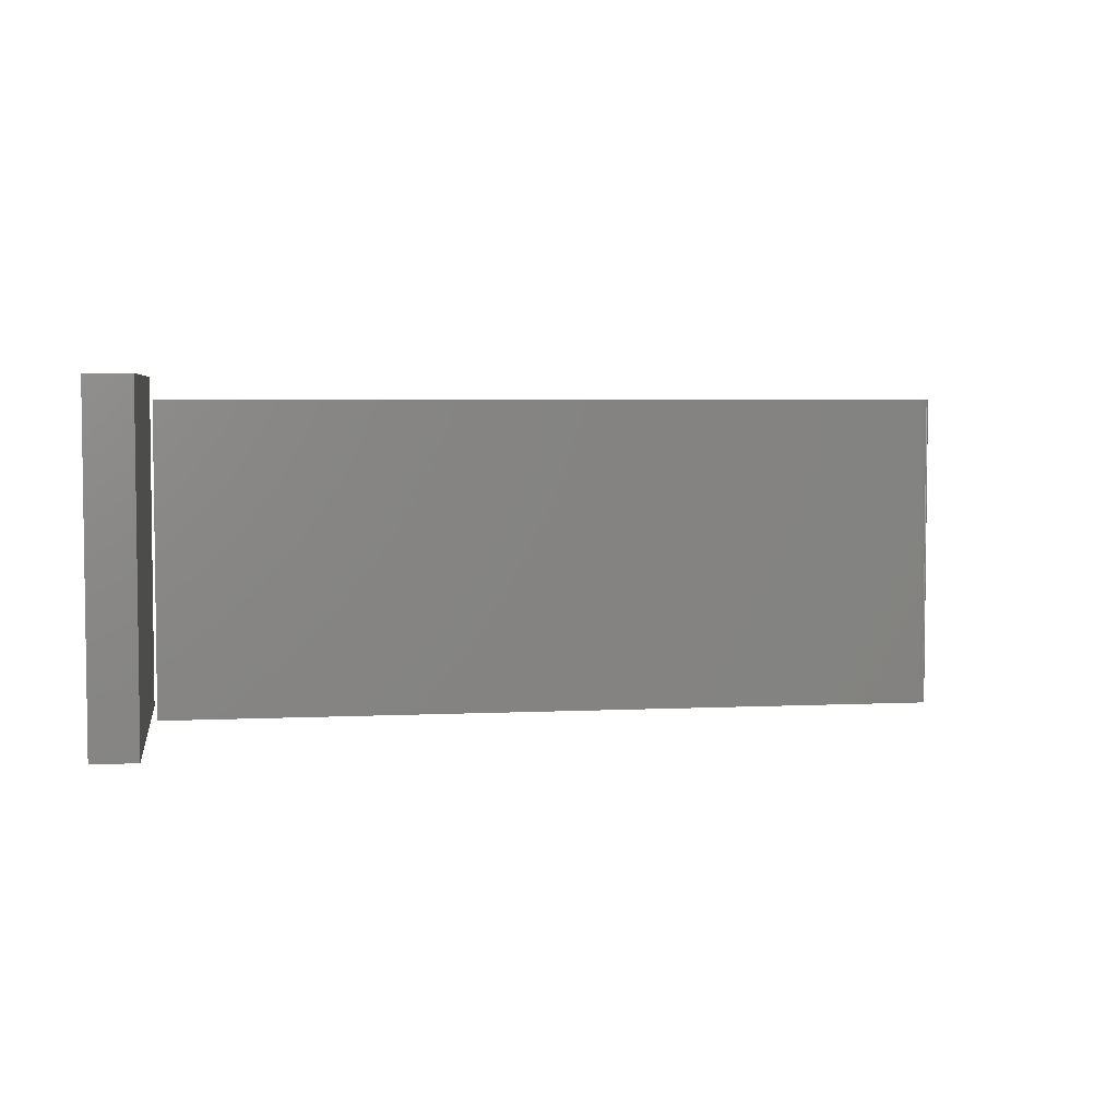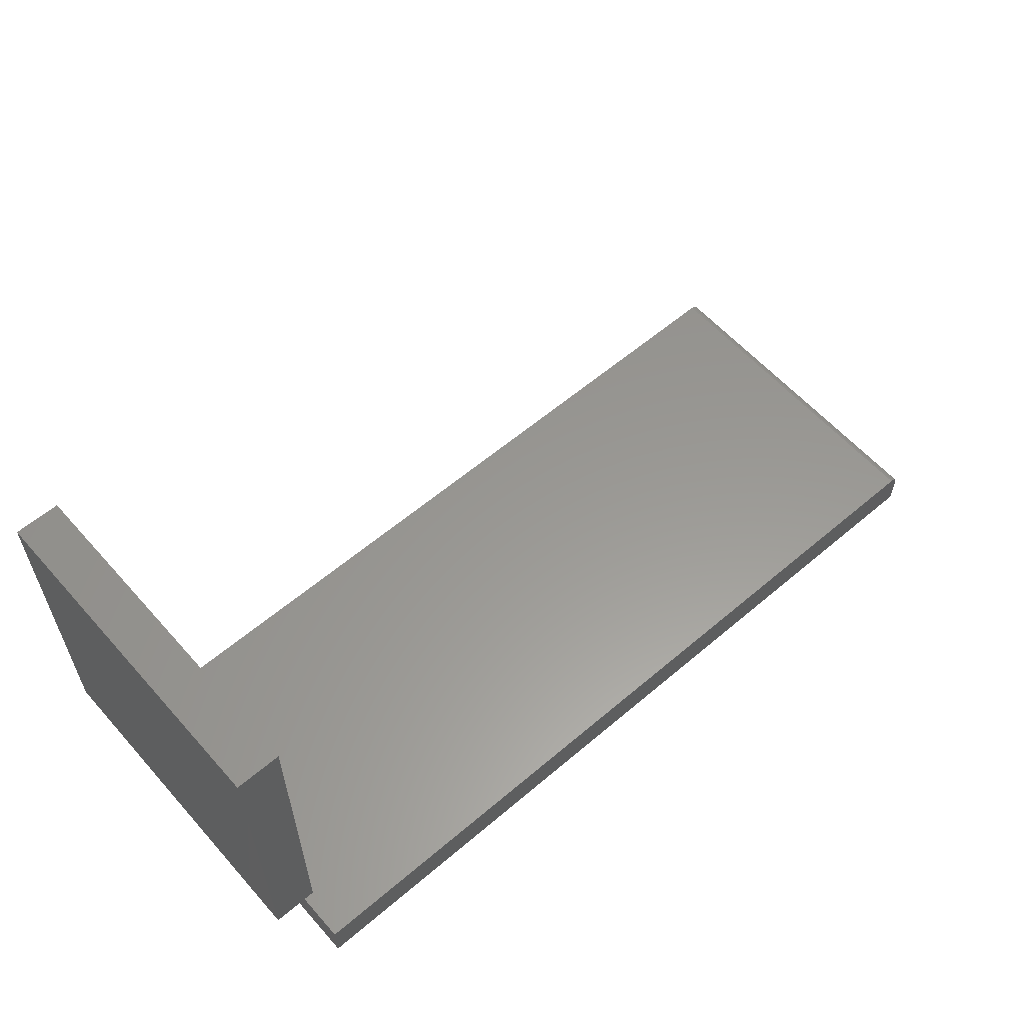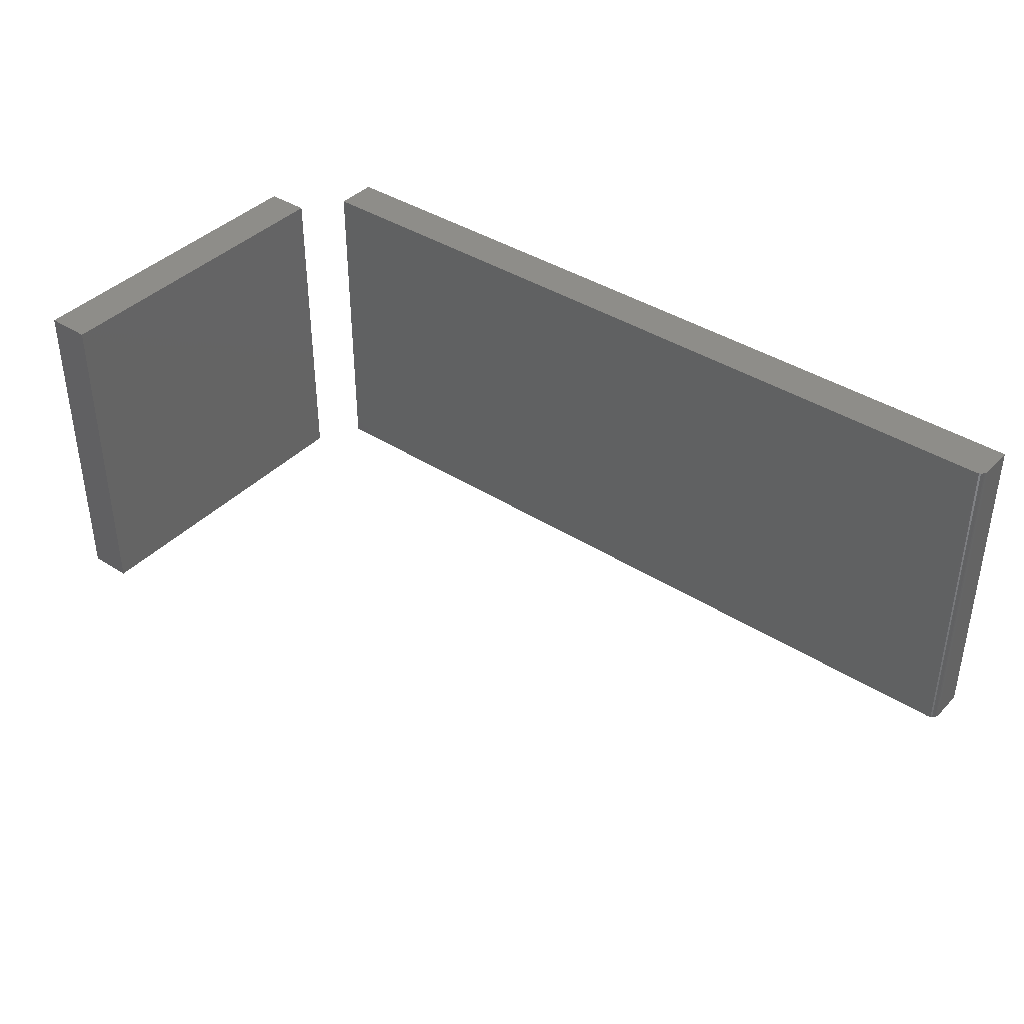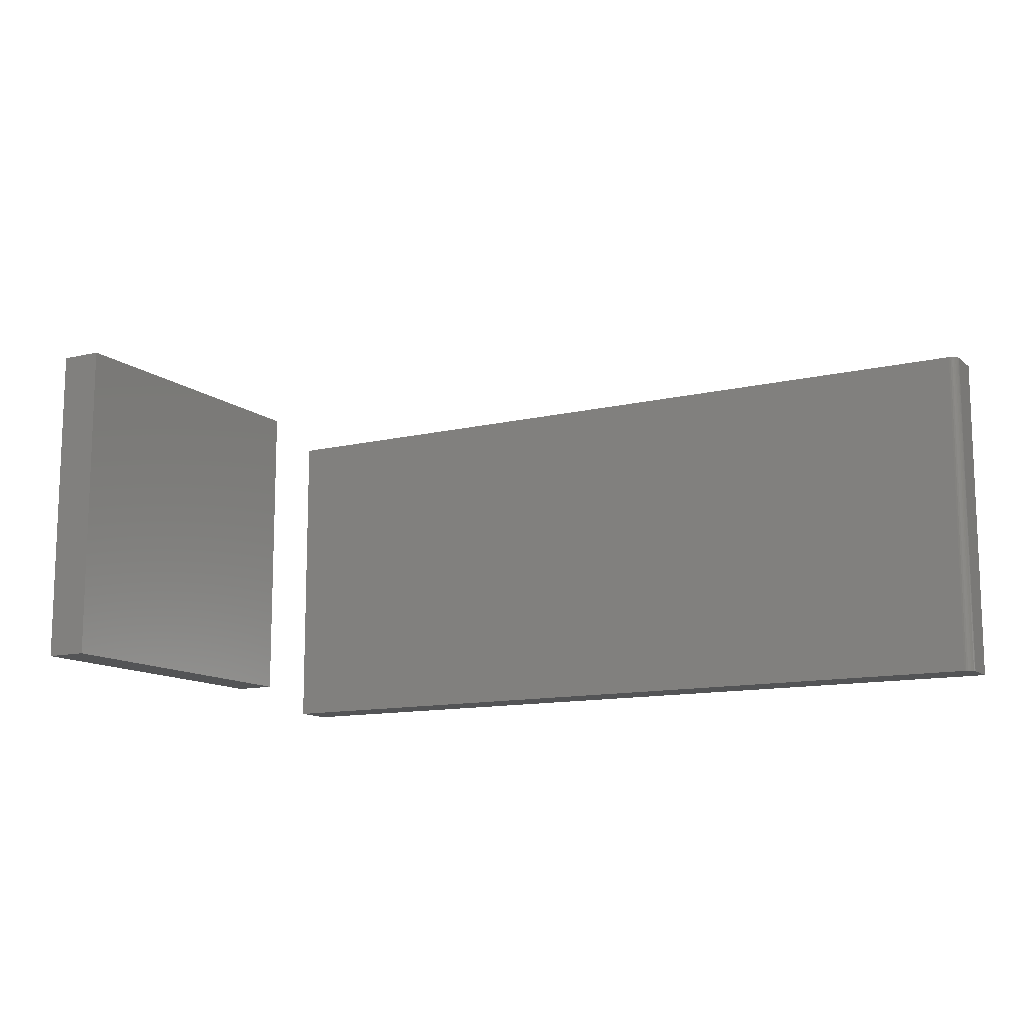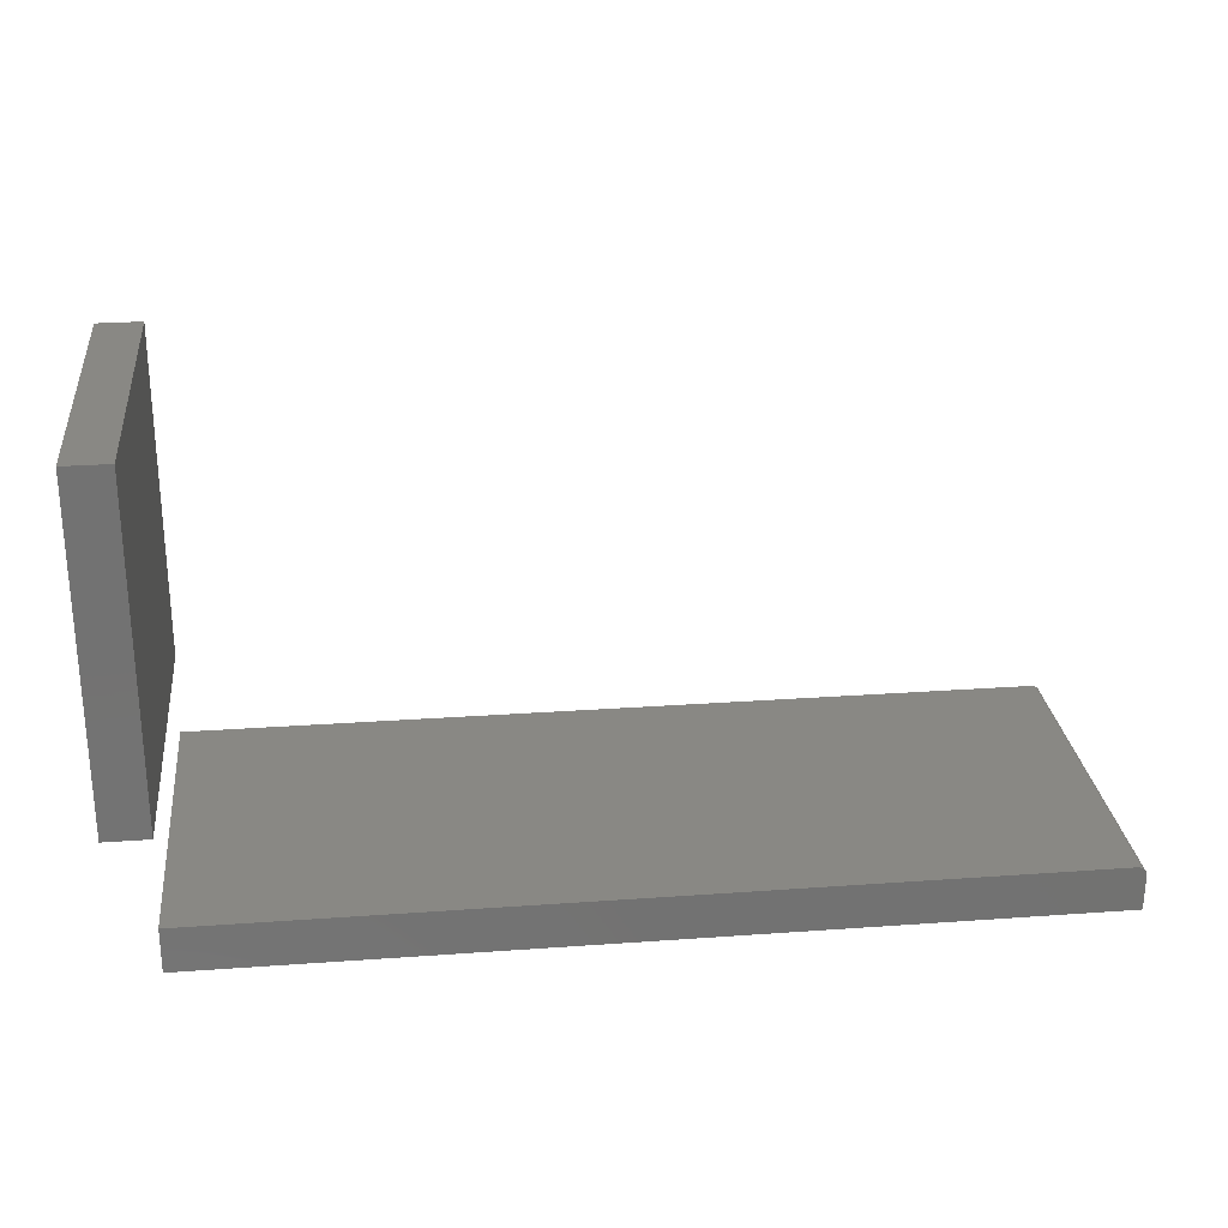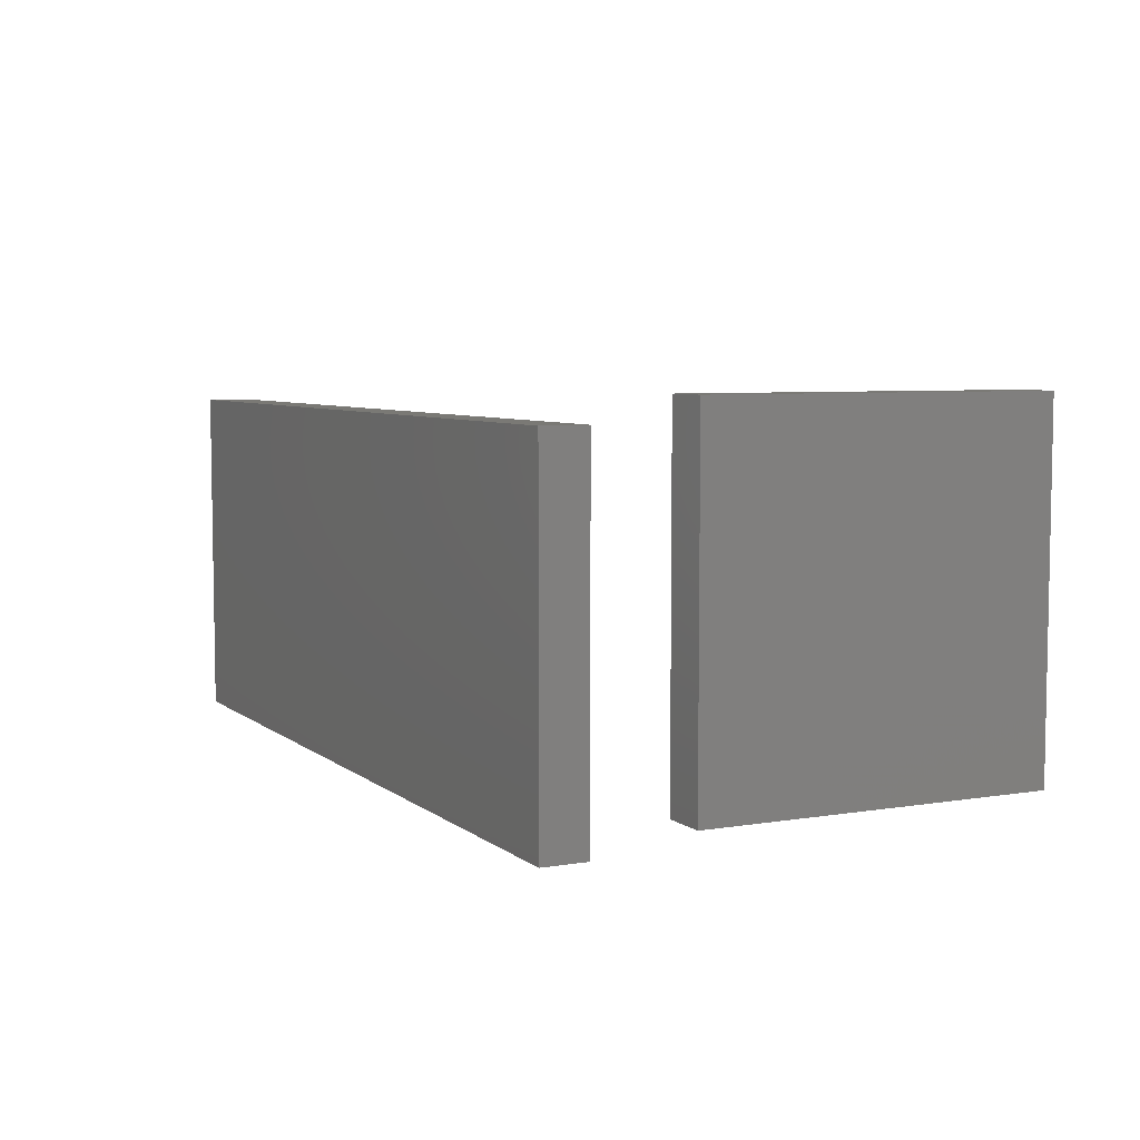
<metadata>
{"format":"stl","ext":"stl","renderer":"f3d","projection":"perspective","resolution":1024,"background":"white","views":[{"elev":4.5,"azim":171.0,"up":"+Z"},{"elev":58.9,"azim":138.8,"up":"+Y"},{"elev":39.4,"azim":-141.4,"up":"+Z"},{"elev":-12.3,"azim":-150.6,"up":"+Z"},{"elev":26.1,"azim":173.5,"up":"+Y"},{"elev":6.1,"azim":63.7,"up":"+Z"}]}
</metadata>
<code>
# stl→obj: 32 verts, 56 faces
v -0.7422 8.674e-19 -0.1328
v -0.7422 1.752e-17 0.1672
v 0 8.327e-17 -0.1328
v 1.837e-17 9.992e-17 0.1672
v -0.75 -0.03906 0.1672
v -0.75 -0.007812 0.1672
v -0.75 -0.03906 -0.1328
v -0.75 -0.007812 -0.1328
v 1.837e-17 -0.03906 0.1672
v -0.7437 -0.0001501 0.1672
v -0.7452 -0.0005947 0.1672
v -0.7465 -0.001317 0.1672
v -0.7477 -0.002288 0.1672
v -0.7487 -0.003472 0.1672
v -0.7494 -0.004823 0.1672
v -0.7498 -0.006288 0.1672
v -0.7465 -0.001317 -0.1328
v -0.7437 -0.0001501 -0.1328
v -0.7452 -0.0005947 -0.1328
v -0.7487 -0.003472 -0.1328
v -0.7498 -0.006288 -0.1328
v -0.7494 -0.004823 -0.1328
v 0 -0.03906 -0.1328
v -0.7477 -0.002288 -0.1328
v 0.03906 0.0625 -0.1094
v 0.03906 0.3594 -0.1094
v 0.03906 0.0625 0.1875
v 0.03906 0.3594 0.1875
v 0 0.0625 -0.1094
v -1.648e-17 0.0625 0.1875
v 1.009e-33 0.3594 -0.1094
v -1.648e-17 0.3594 0.1875
f 1 2 3
f 3 2 4
f 5 6 7
f 7 6 8
f 2 9 4
f 10 11 12
f 10 12 13
f 10 13 14
f 10 14 15
f 10 15 16
f 10 16 6
f 5 9 2
f 5 2 10
f 5 10 6
f 1 17 18
f 17 19 18
f 20 7 8
f 20 8 21
f 20 21 22
f 23 7 20
f 23 20 24
f 23 24 17
f 23 17 1
f 23 1 3
f 2 1 10
f 10 1 18
f 10 18 11
f 11 18 19
f 11 19 12
f 12 19 17
f 12 17 13
f 13 17 24
f 13 24 14
f 14 24 20
f 14 20 15
f 15 20 22
f 15 22 16
f 16 22 21
f 16 21 6
f 6 21 8
f 7 23 5
f 5 23 9
f 23 3 9
f 9 3 4
f 25 26 27
f 27 26 28
f 29 30 31
f 31 30 32
f 27 30 25
f 25 30 29
f 28 32 27
f 27 32 30
f 26 31 28
f 28 31 32
f 25 29 26
f 26 29 31

</code>
